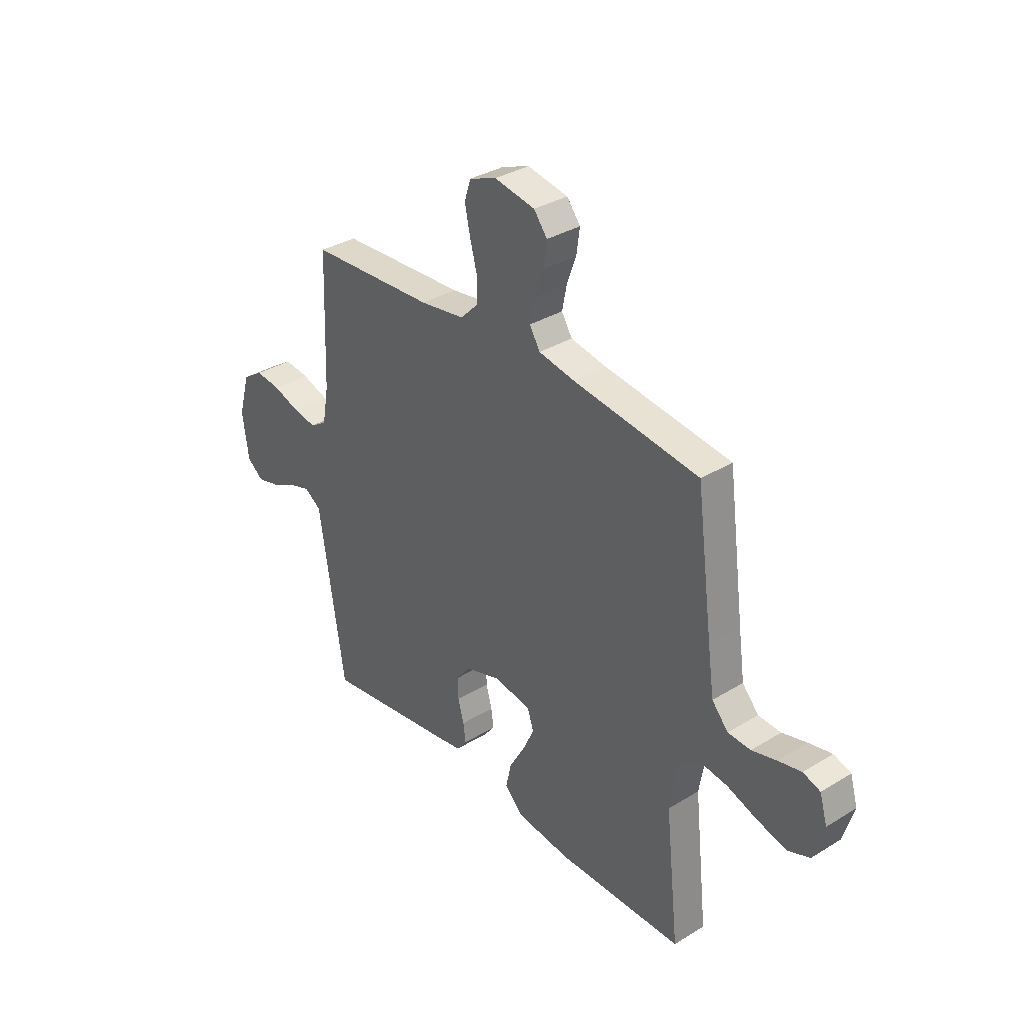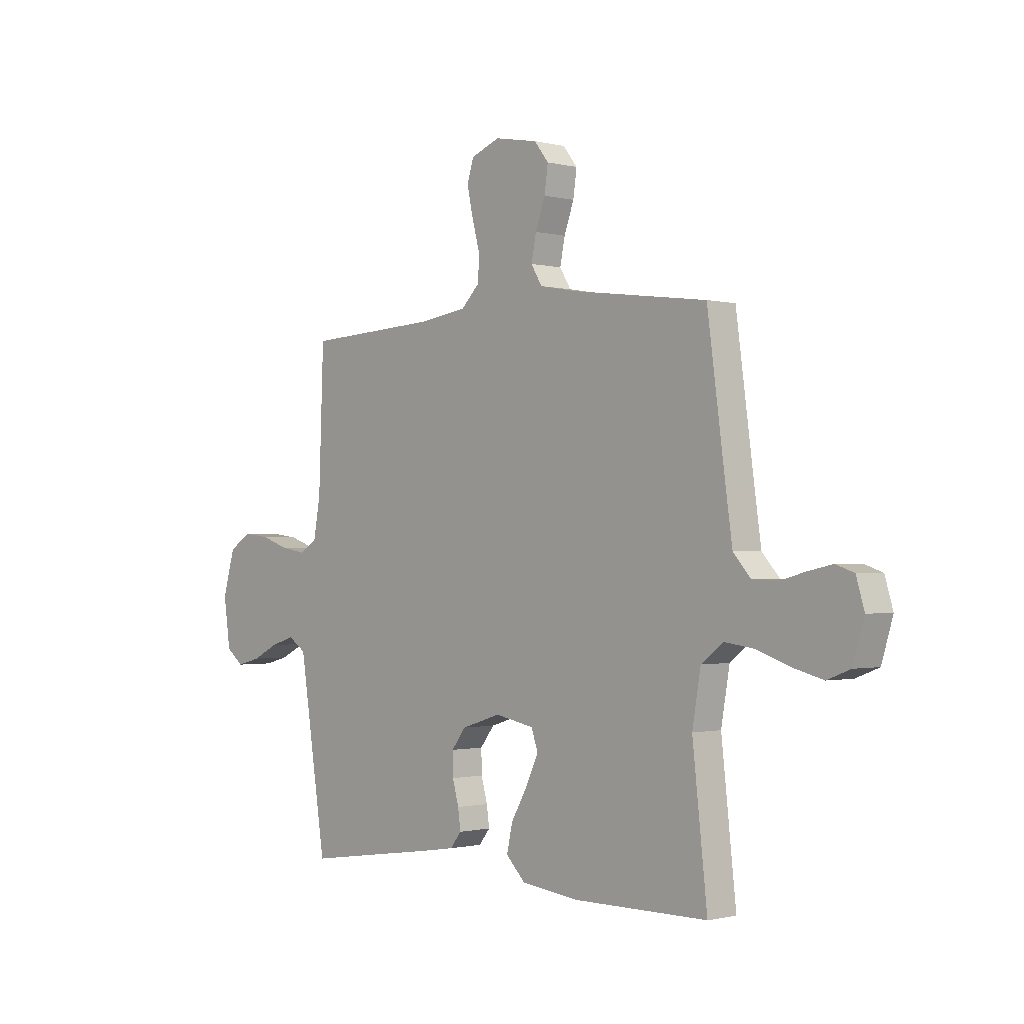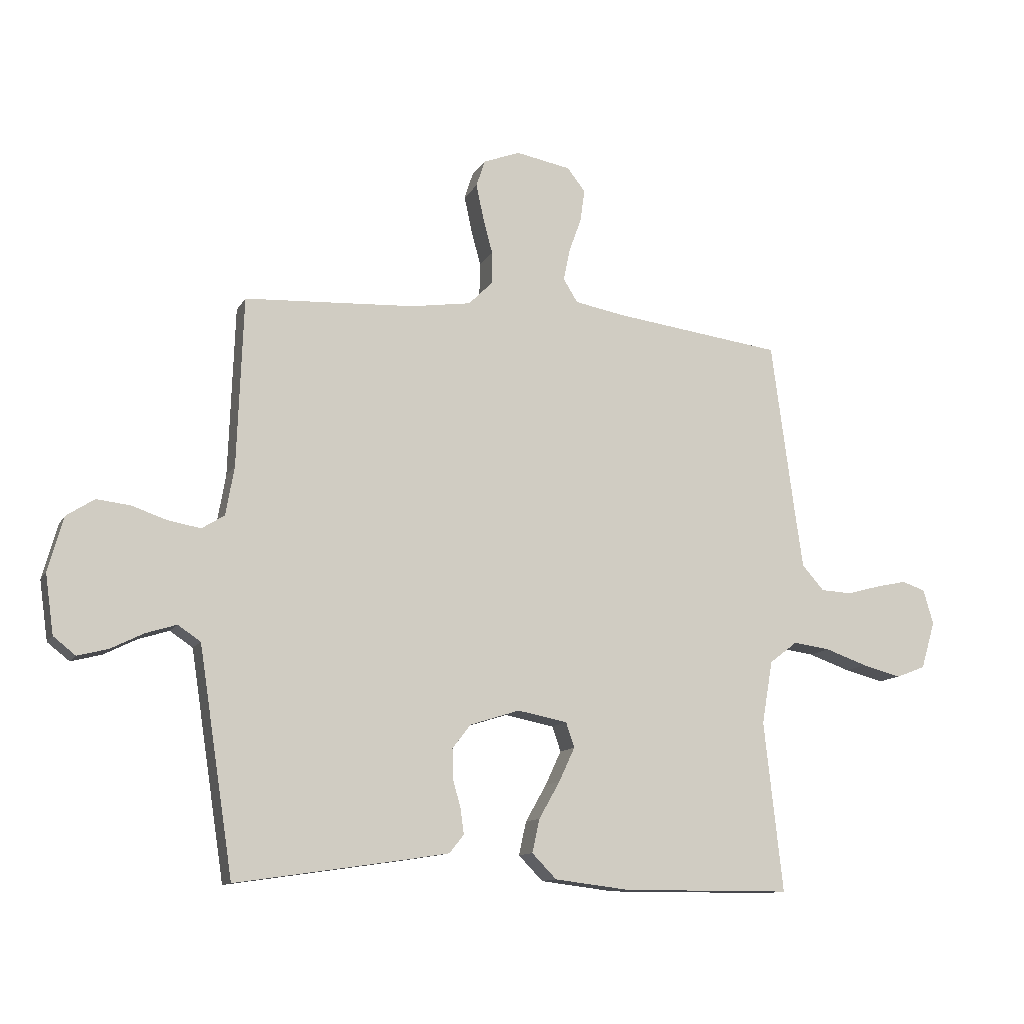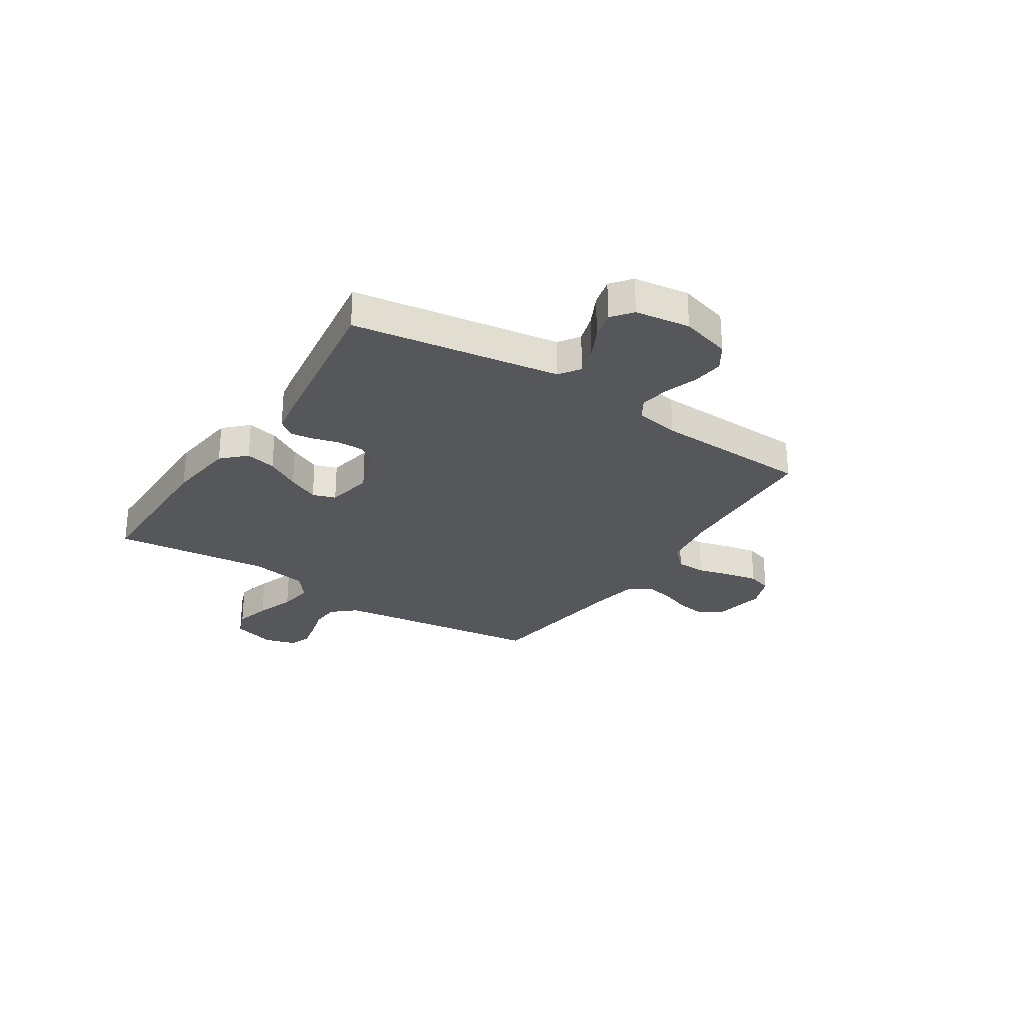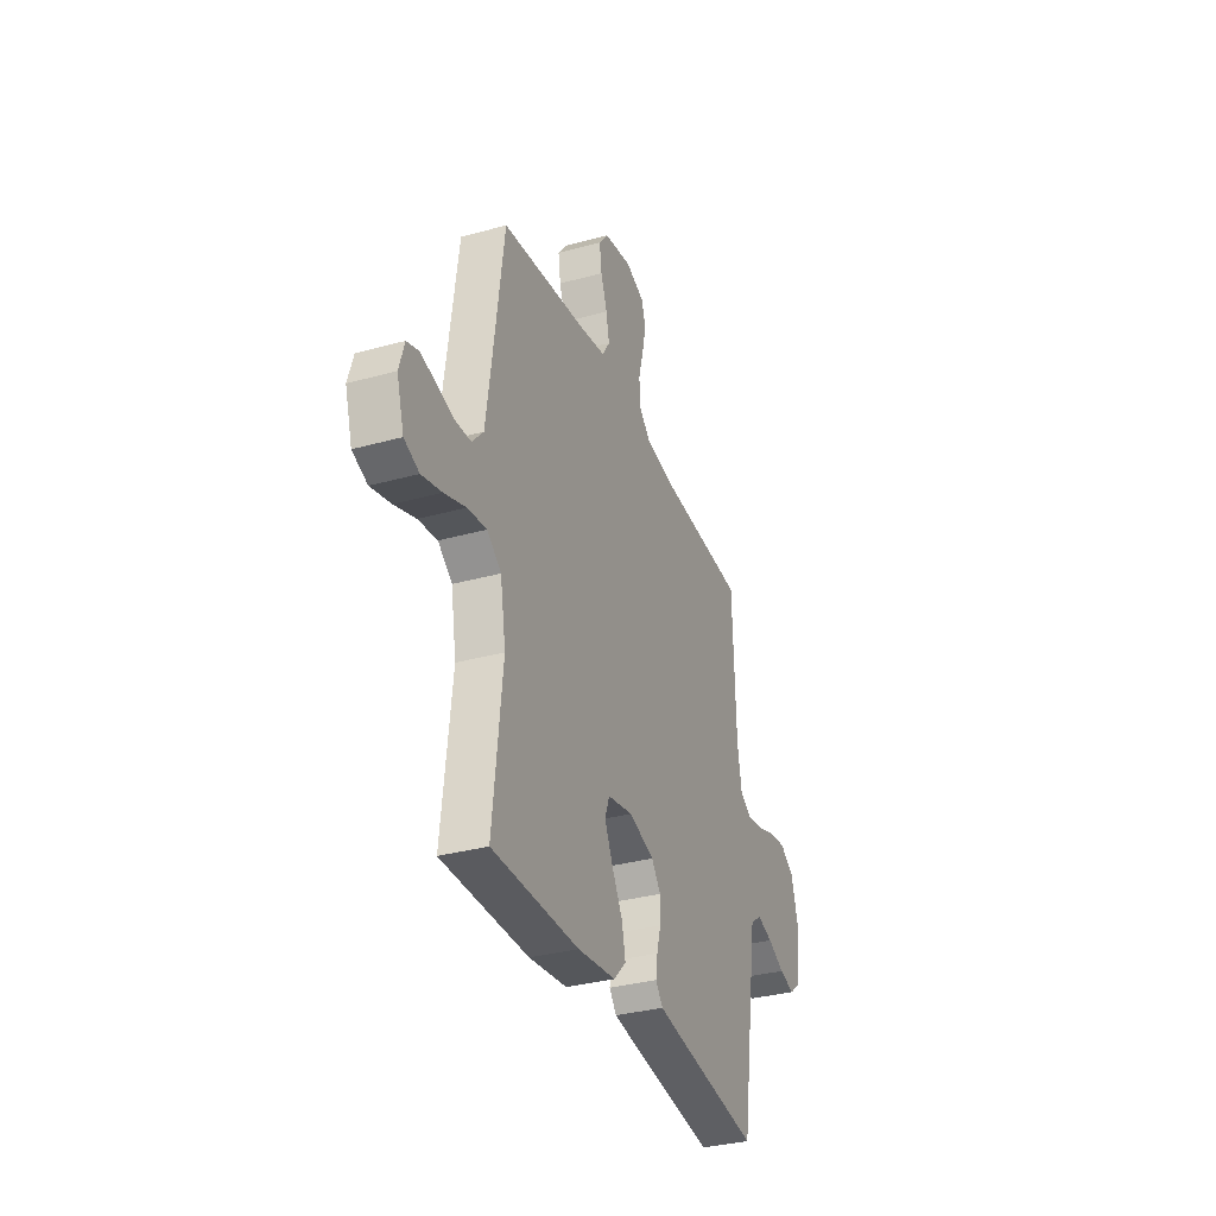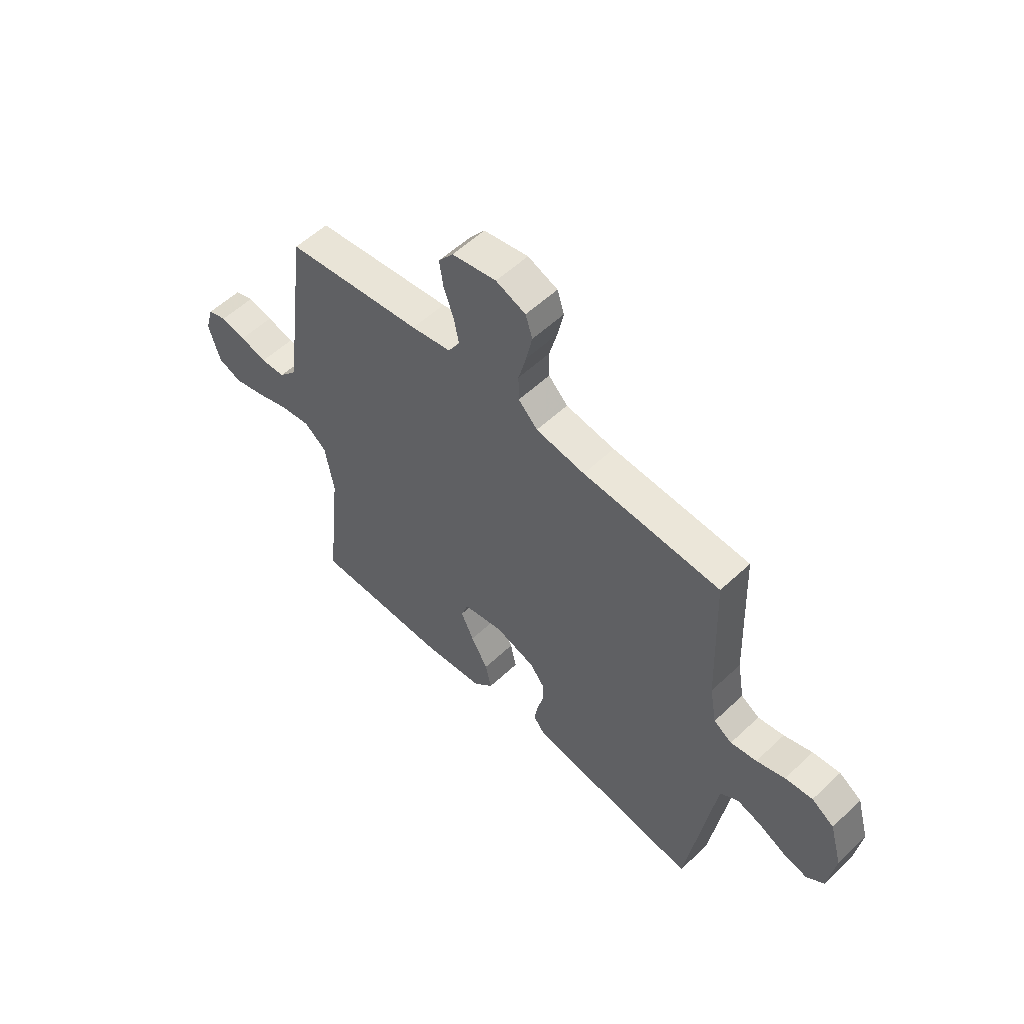
<metadata>
{"format":"obj","ext":"obj","renderer":"f3d","projection":"perspective","resolution":1024,"background":"white","views":[{"elev":33.9,"azim":50.2,"up":"+Z"},{"elev":-0.9,"azim":47.1,"up":"+Z"},{"elev":-11.8,"azim":-19.0,"up":"+Z"},{"elev":-27.4,"azim":-123.1,"up":"+Y"},{"elev":-33.3,"azim":110.8,"up":"+Z"},{"elev":55.5,"azim":-134.7,"up":"+Z"}]}
</metadata>
<code>
v 0.5 0.07 -0.5
v 0.2 0.07 -0.501
v 0.068 0.07 -0.485
v 0.025 0.07 -0.441
v 0.038 0.07 -0.382
v 0.075 0.07 -0.317
v 0.103 0.07 -0.257
v 0.088 0.07 -0.213
v 0 0.07 -0.196
v -0.088 0.07 -0.224
v -0.12 0.07 -0.266
v -0.119 0.07 -0.317
v -0.105 0.07 -0.368
v -0.099 0.07 -0.412
v -0.124 0.07 -0.444
v -0.2 0.07 -0.456
v -0.5 0.07 -0.5
v -0.546 0.07 -0.2
v -0.561 0.07 -0.103
v -0.601 0.07 -0.076
v -0.655 0.07 -0.093
v -0.713 0.07 -0.122
v -0.767 0.07 -0.136
v -0.806 0.07 -0.105
v -0.821 0.07 0
v -0.794 0.07 0.096
v -0.745 0.07 0.128
v -0.685 0.07 0.121
v -0.623 0.07 0.1
v -0.566 0.07 0.09
v -0.526 0.07 0.115
v -0.511 0.07 0.2
v -0.5 0.07 0.5
v -0.2 0.07 0.516
v -0.093 0.07 0.532
v -0.051 0.07 0.574
v -0.05 0.07 0.631
v -0.067 0.07 0.695
v -0.08 0.07 0.756
v -0.065 0.07 0.803
v 0 0.07 0.828
v 0.097 0.07 0.81
v 0.129 0.07 0.769
v 0.121 0.07 0.712
v 0.099 0.07 0.651
v 0.088 0.07 0.596
v 0.113 0.07 0.555
v 0.2 0.07 0.539
v 0.5 0.07 0.5
v 0.54 0.07 0.2
v 0.555 0.07 0.094
v 0.594 0.07 0.05
v 0.648 0.07 0.047
v 0.707 0.07 0.063
v 0.762 0.07 0.075
v 0.803 0.07 0.061
v 0.821 0.07 0
v 0.796 0.07 -0.084
v 0.744 0.07 -0.104
v 0.675 0.07 -0.086
v 0.601 0.07 -0.06
v 0.535 0.07 -0.051
v 0.486 0.07 -0.089
v 0.467 0.07 -0.2
v 0.5 0 -0.5
v 0.2 0 -0.501
v 0.068 0 -0.485
v 0.025 0 -0.441
v 0.038 0 -0.382
v 0.075 0 -0.317
v 0.103 0 -0.257
v 0.088 0 -0.213
v 0 0 -0.196
v -0.088 0 -0.224
v -0.12 0 -0.266
v -0.119 0 -0.317
v -0.105 0 -0.368
v -0.099 0 -0.412
v -0.124 0 -0.444
v -0.2 0 -0.456
v -0.5 0 -0.5
v -0.546 0 -0.2
v -0.561 0 -0.103
v -0.601 0 -0.076
v -0.655 0 -0.093
v -0.713 0 -0.122
v -0.767 0 -0.136
v -0.806 0 -0.105
v -0.821 0 0
v -0.794 0 0.096
v -0.745 0 0.128
v -0.685 0 0.121
v -0.623 0 0.1
v -0.566 0 0.09
v -0.526 0 0.115
v -0.511 0 0.2
v -0.5 0 0.5
v -0.2 0 0.516
v -0.093 0 0.532
v -0.051 0 0.574
v -0.05 0 0.631
v -0.067 0 0.695
v -0.08 0 0.756
v -0.065 0 0.803
v 0 0 0.828
v 0.097 0 0.81
v 0.129 0 0.769
v 0.121 0 0.712
v 0.099 0 0.651
v 0.088 0 0.596
v 0.113 0 0.555
v 0.2 0 0.539
v 0.5 0 0.5
v 0.54 0 0.2
v 0.555 0 0.094
v 0.594 0 0.05
v 0.648 0 0.047
v 0.707 0 0.063
v 0.762 0 0.075
v 0.803 0 0.061
v 0.821 0 0
v 0.796 0 -0.084
v 0.744 0 -0.104
v 0.675 0 -0.086
v 0.601 0 -0.06
v 0.535 0 -0.051
v 0.486 0 -0.089
v 0.467 0 -0.2
f 59 60 61
f 58 59 61
f 57 58 61
f 56 57 61
f 55 56 61
f 54 55 61
f 53 54 61
f 52 53 61 62
f 51 52 62 63
f 48 49 50
f 50 51 63
f 48 50 63
f 47 48 63
f 43 44 45
f 42 43 45
f 41 42 45
f 40 41 45
f 39 40 45
f 38 39 45
f 37 38 45
f 36 37 45 46
f 47 63 64
f 46 47 64
f 36 46 64
f 35 36 64
f 27 28 29
f 26 27 29
f 25 26 29
f 24 25 29
f 23 24 29
f 22 23 29
f 21 22 29
f 20 21 29 30
f 19 20 30 31
f 16 17 18
f 15 16 18
f 14 15 18
f 13 14 18
f 12 13 18
f 19 31 32
f 18 19 32
f 12 18 32
f 11 12 32
f 4 5 6
f 3 4 6
f 2 3 6
f 1 2 6
f 64 1 6
f 64 6 7
f 34 35 64
f 32 33 34
f 11 32 34
f 10 11 34
f 9 10 34
f 8 9 34 64
f 7 8 64
f 125 124 123
f 125 123 122
f 125 122 121
f 125 121 120
f 125 120 119
f 125 119 118
f 125 118 117
f 126 125 117 116
f 127 126 116 115
f 114 113 112
f 127 115 114
f 127 114 112
f 127 112 111
f 109 108 107
f 109 107 106
f 109 106 105
f 109 105 104
f 109 104 103
f 109 103 102
f 109 102 101
f 110 109 101 100
f 128 127 111
f 128 111 110
f 128 110 100
f 128 100 99
f 93 92 91
f 93 91 90
f 93 90 89
f 93 89 88
f 93 88 87
f 93 87 86
f 93 86 85
f 94 93 85 84
f 95 94 84 83
f 82 81 80
f 82 80 79
f 82 79 78
f 82 78 77
f 82 77 76
f 96 95 83
f 96 83 82
f 96 82 76
f 96 76 75
f 70 69 68
f 70 68 67
f 70 67 66
f 70 66 65
f 70 65 128
f 71 70 128
f 128 99 98
f 98 97 96
f 98 96 75
f 98 75 74
f 98 74 73
f 128 98 73 72
f 128 72 71
f 1 65 66 2
f 2 66 67 3
f 3 67 68 4
f 4 68 69 5
f 5 69 70 6
f 6 70 71 7
f 7 71 72 8
f 8 72 73 9
f 9 73 74 10
f 10 74 75 11
f 11 75 76 12
f 12 76 77 13
f 13 77 78 14
f 14 78 79 15
f 15 79 80 16
f 16 80 81 17
f 17 81 82 18
f 18 82 83 19
f 19 83 84 20
f 20 84 85 21
f 21 85 86 22
f 22 86 87 23
f 23 87 88 24
f 24 88 89 25
f 25 89 90 26
f 26 90 91 27
f 27 91 92 28
f 28 92 93 29
f 29 93 94 30
f 30 94 95 31
f 31 95 96 32
f 32 96 97 33
f 33 97 98 34
f 34 98 99 35
f 35 99 100 36
f 36 100 101 37
f 37 101 102 38
f 38 102 103 39
f 39 103 104 40
f 40 104 105 41
f 41 105 106 42
f 42 106 107 43
f 43 107 108 44
f 44 108 109 45
f 45 109 110 46
f 46 110 111 47
f 47 111 112 48
f 48 112 113 49
f 49 113 114 50
f 50 114 115 51
f 51 115 116 52
f 52 116 117 53
f 53 117 118 54
f 54 118 119 55
f 55 119 120 56
f 56 120 121 57
f 57 121 122 58
f 58 122 123 59
f 59 123 124 60
f 60 124 125 61
f 61 125 126 62
f 62 126 127 63
f 63 127 128 64
f 64 128 65 1

</code>
